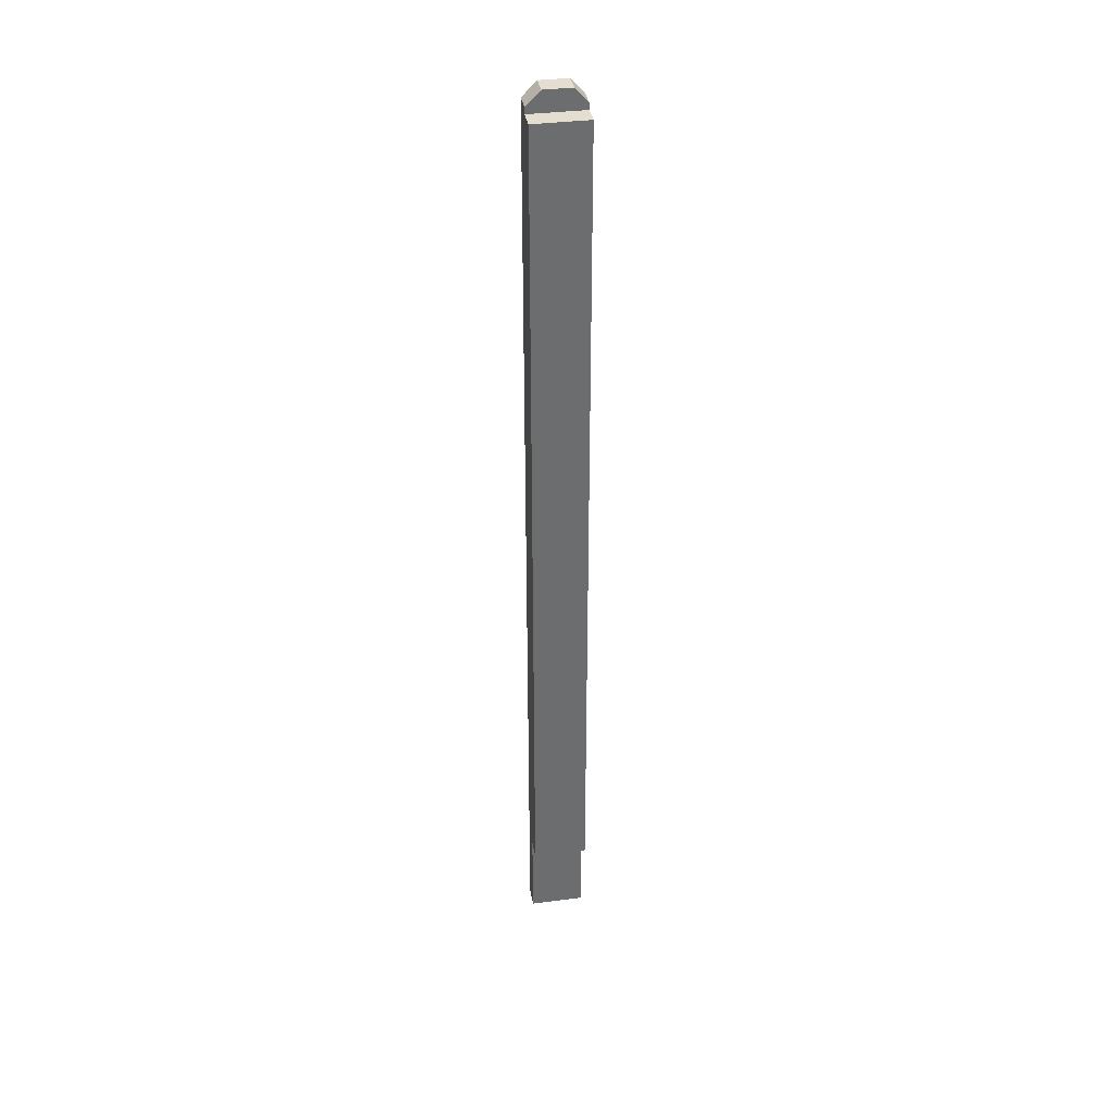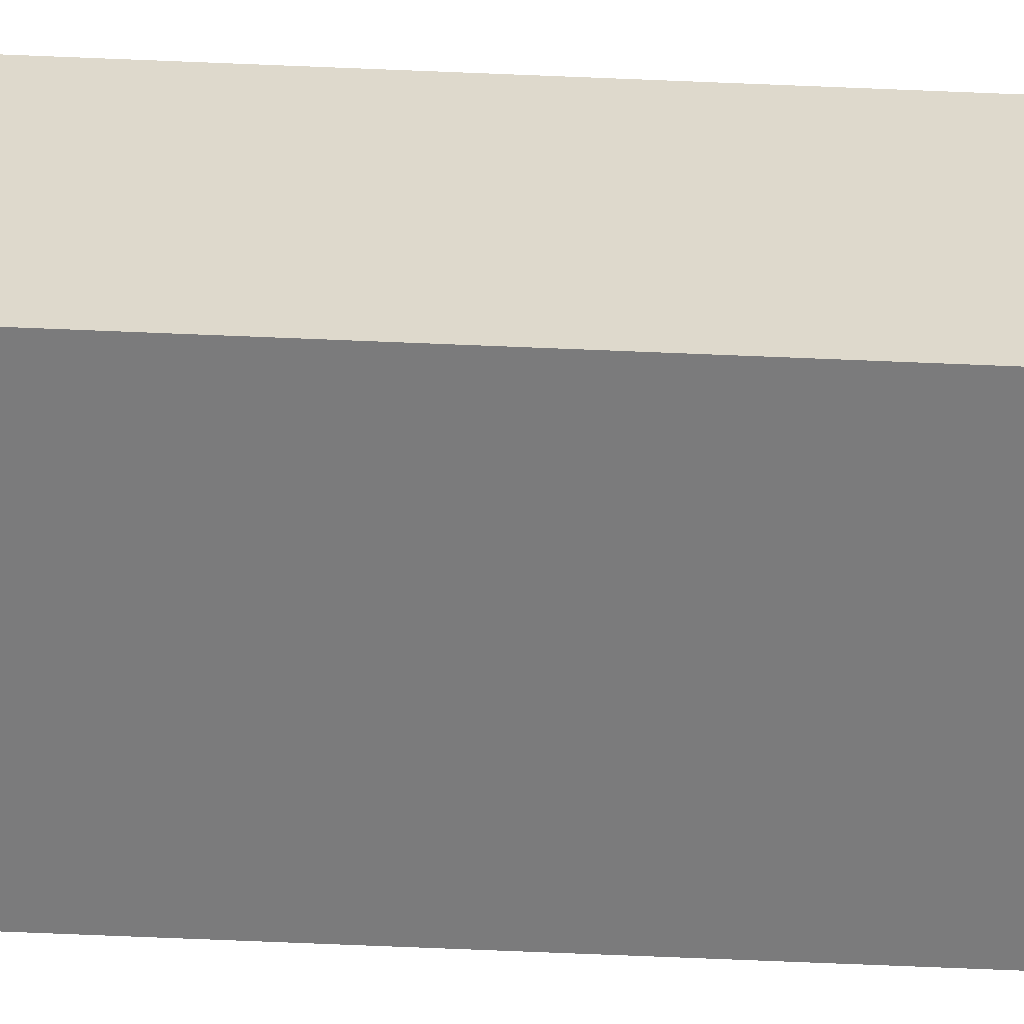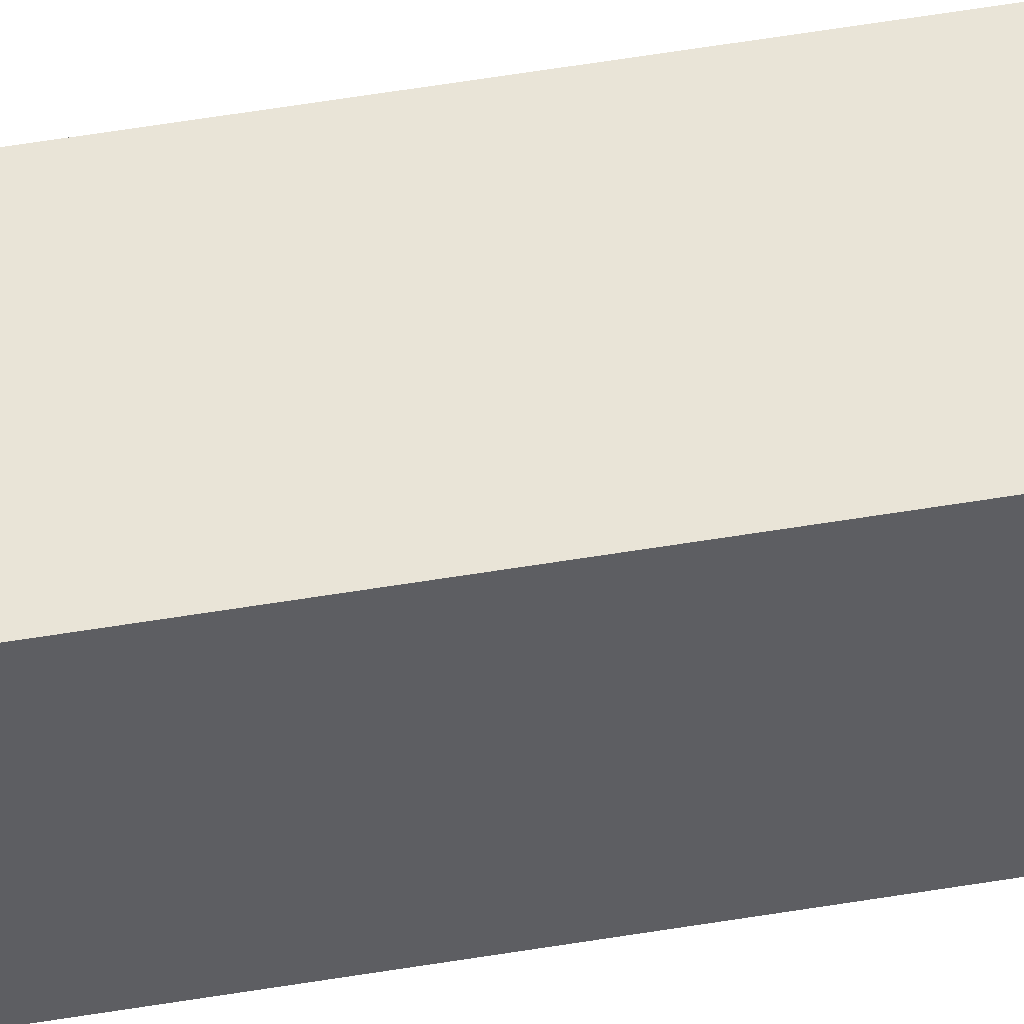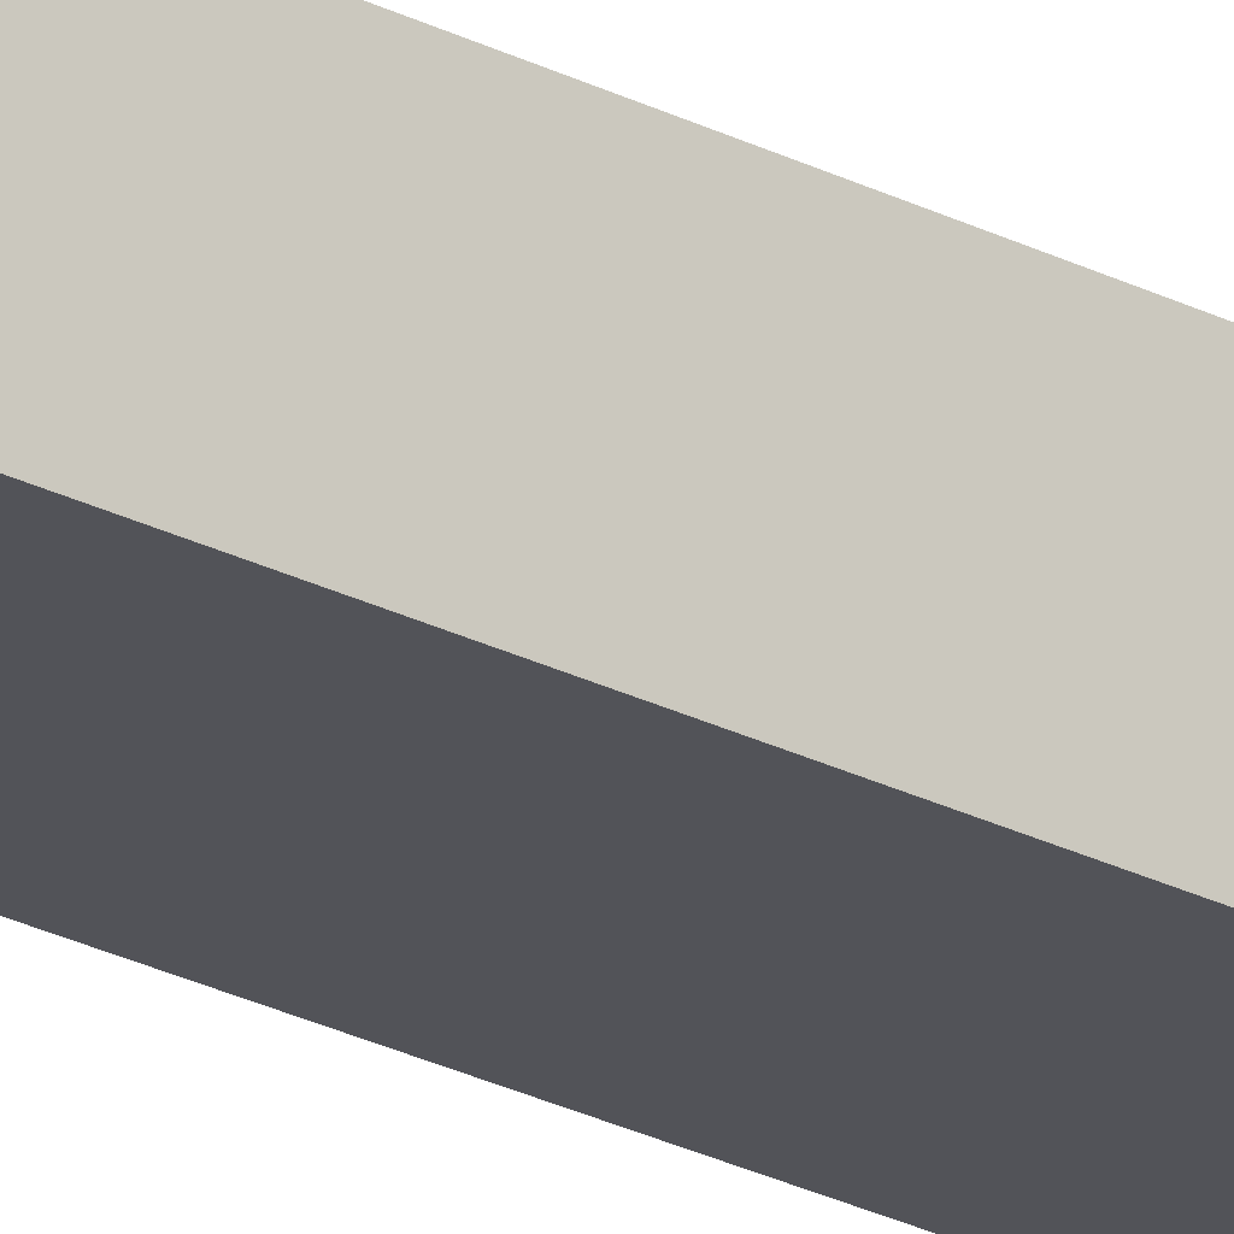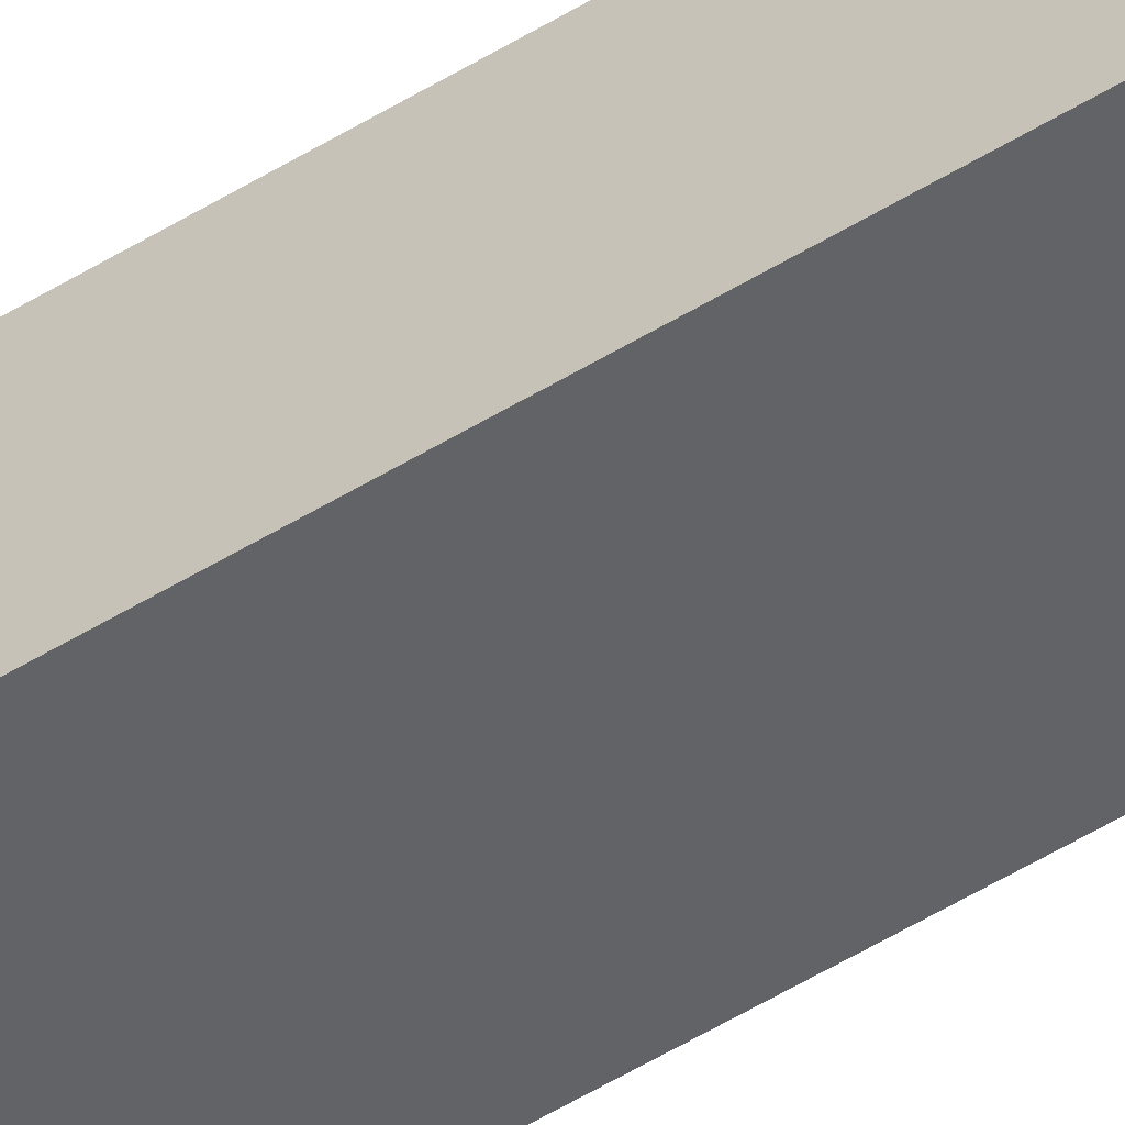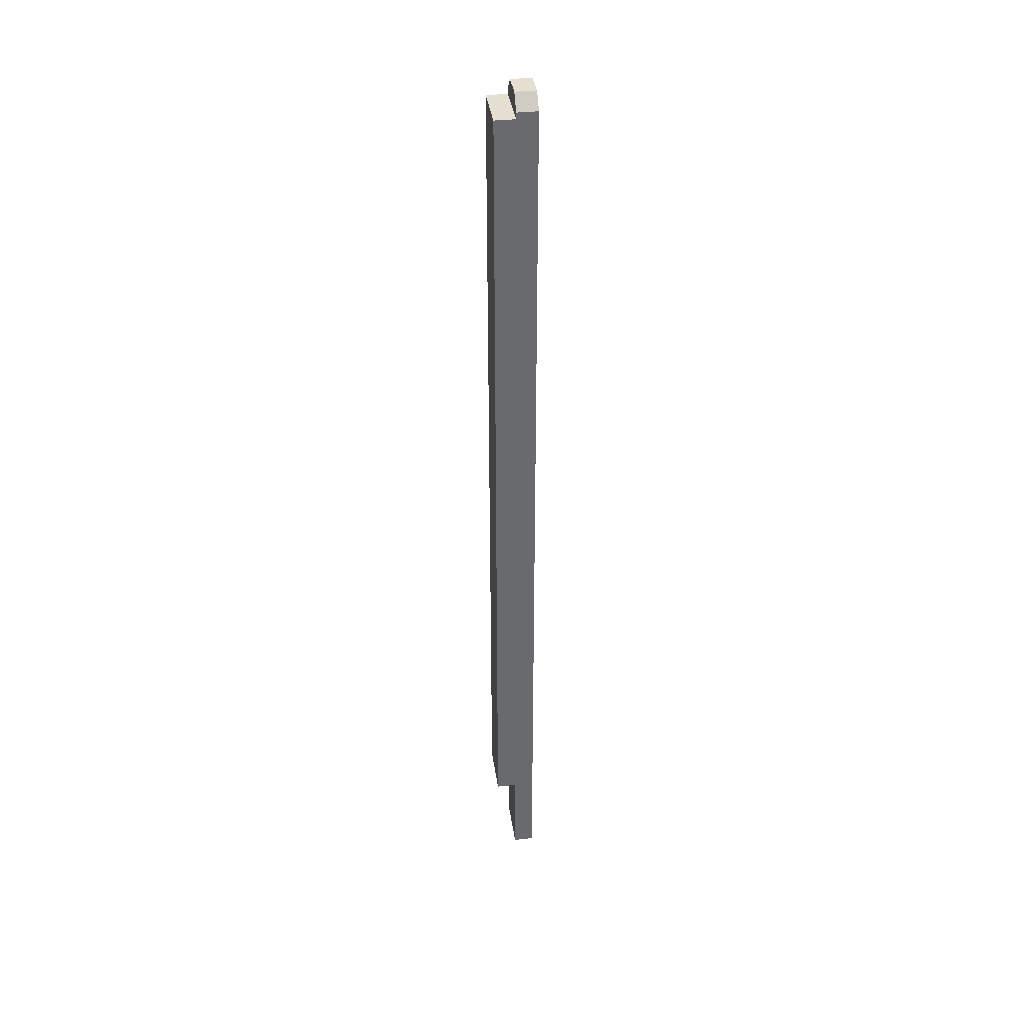
<metadata>
{"format":"obj","ext":"obj","renderer":"f3d","projection":"perspective","resolution":1024,"background":"white","views":[{"elev":36.5,"azim":-9.6,"up":"+Z"},{"elev":-58.5,"azim":-92.6,"up":"+Y"},{"elev":43.4,"azim":78.1,"up":"+Y"},{"elev":-22.6,"azim":47.3,"up":"+Y"},{"elev":-50.9,"azim":-55.8,"up":"+Y"},{"elev":37.4,"azim":82.1,"up":"+Z"}]}
</metadata>
<code>
o drawer_runner1/drawer_runner/mesh30/mesh30-geometry#mesh30-geometry
v -0.006829 0.00292 -0.3046
v -0.04347 0.00292 -0.2405
v -0.04347 0.00292 -0.3046
v -0.006829 0.00292 -0.2405
v -0.04347 0.01666 -0.3046
v -0.006829 0.01666 -0.3046
v -0.04347 -0.01082 -0.2405
v -0.04347 -0.01082 0.3274
v -0.006829 -0.01082 0.3274
v -0.006829 -0.01082 -0.2405
v -0.04347 0.00292 0.3274
v -0.034 0.01666 0.3412
v -0.006829 0.00292 0.3274
v -0.04347 0.00292 0.3317
v -0.04347 0.01666 0.3317
v -0.01532 0.01666 0.3412
v -0.006829 0.01666 0.3317
v -0.034 0.00292 0.3412
v -0.006829 0.00292 0.3317
v -0.01532 0.00292 0.3412
f 1 2 3
f 2 1 4
f 2 5 3
f 3 6 1
f 6 4 1
f 4 7 2
f 8 5 2
f 6 3 5
f 6 9 4
f 7 4 10
f 7 8 2
f 11 5 8
f 6 13 9
f 10 4 9
f 14 5 11
f 8 13 11
f 17 13 6
f 13 8 9
f 5 14 15
f 13 14 11
f 15 18 12
f 18 16 12
f 13 17 19
f 18 15 14
f 14 13 18
f 16 18 20
f 16 19 17
f 20 13 19
f 18 13 20
f 19 16 20
f 3 2 1
f 4 1 2
f 3 5 2
f 1 6 3
f 1 4 6
f 2 7 4
f 2 5 8
f 5 3 6
f 4 9 6
f 10 4 7
f 2 8 7
f 8 5 11
f 6 12 5
f 9 13 6
f 9 4 10
f 7 8 10
f 11 5 14
f 11 13 8
f 15 5 12
f 16 12 6
f 6 13 17
f 9 8 13
f 9 10 8
f 15 14 5
f 11 14 13
f 12 18 15
f 12 16 18
f 17 16 6
f 19 17 13
f 14 15 18
f 18 13 14
f 20 18 16
f 17 19 16
f 19 13 20
f 20 13 18
f 20 16 19
f 5 12 6
f 10 8 7
f 12 5 15
f 6 12 16
f 8 10 9
f 6 16 17

</code>
